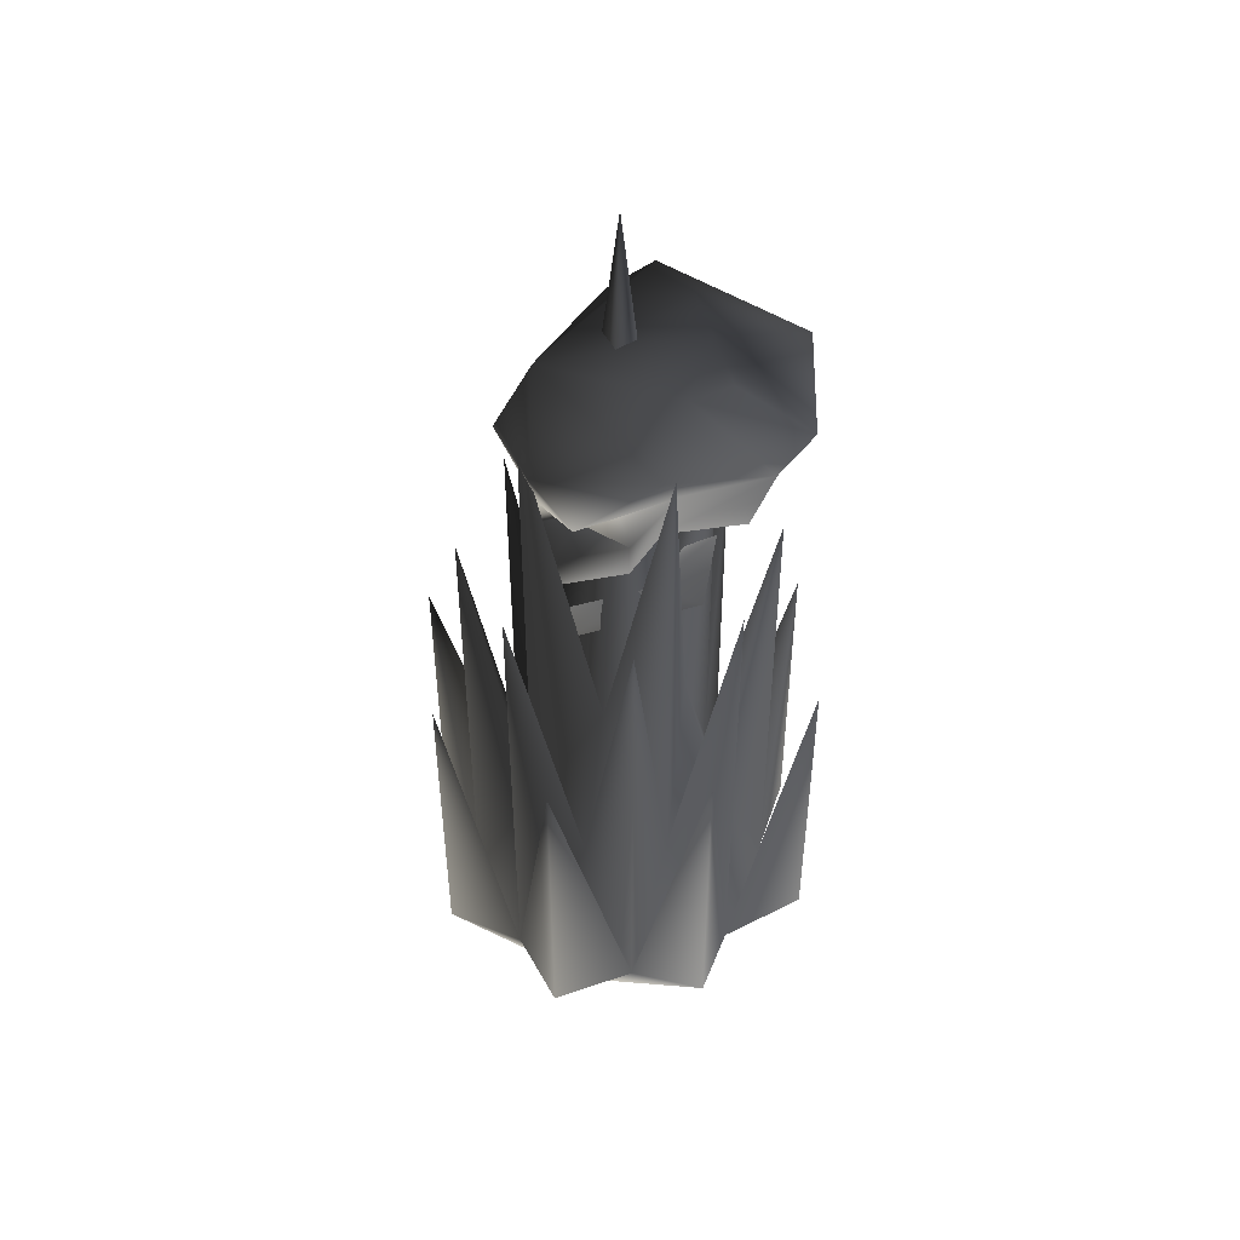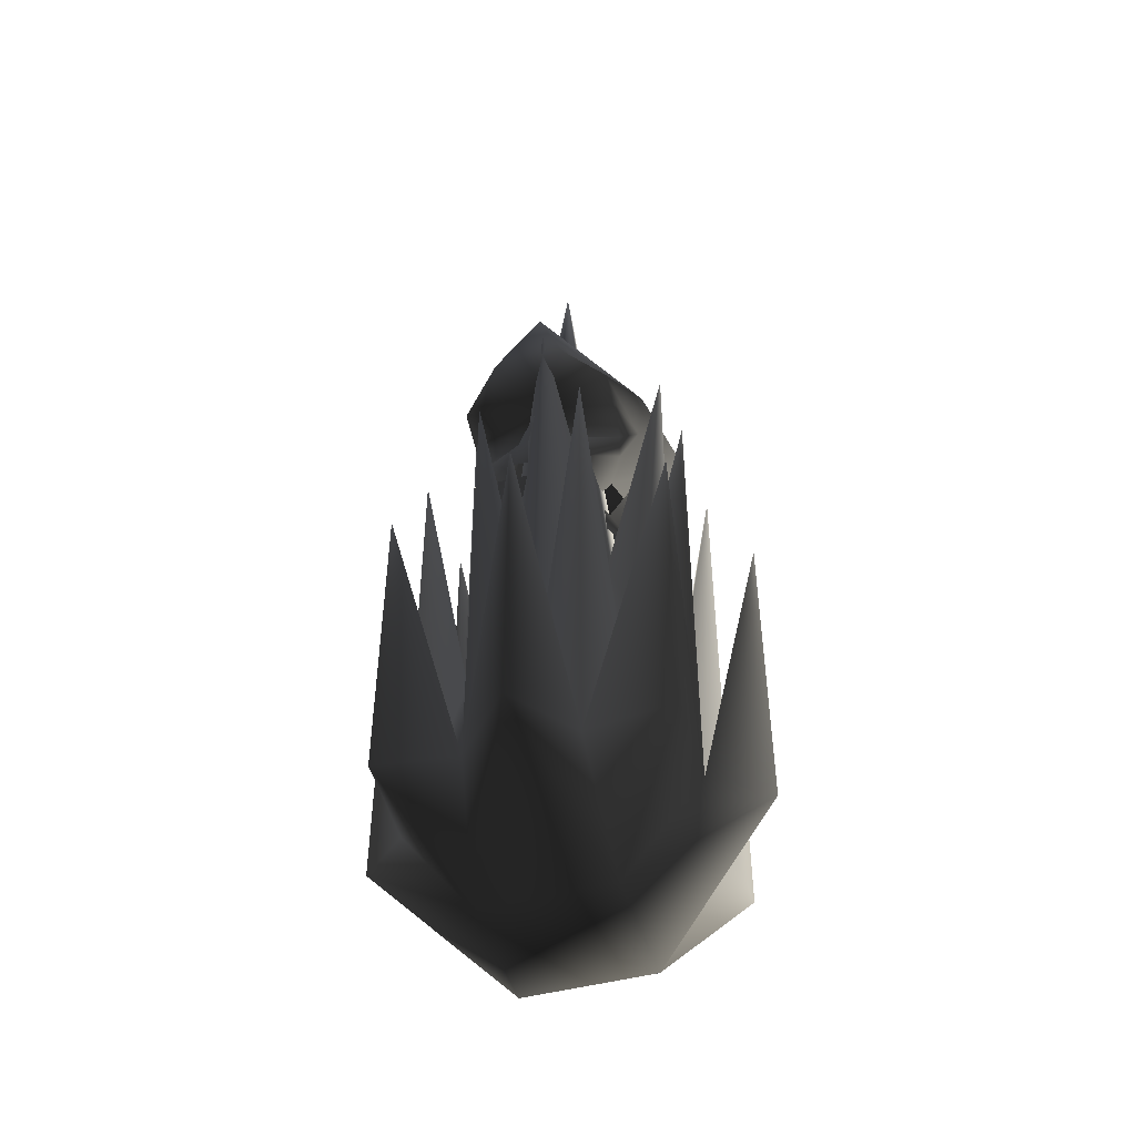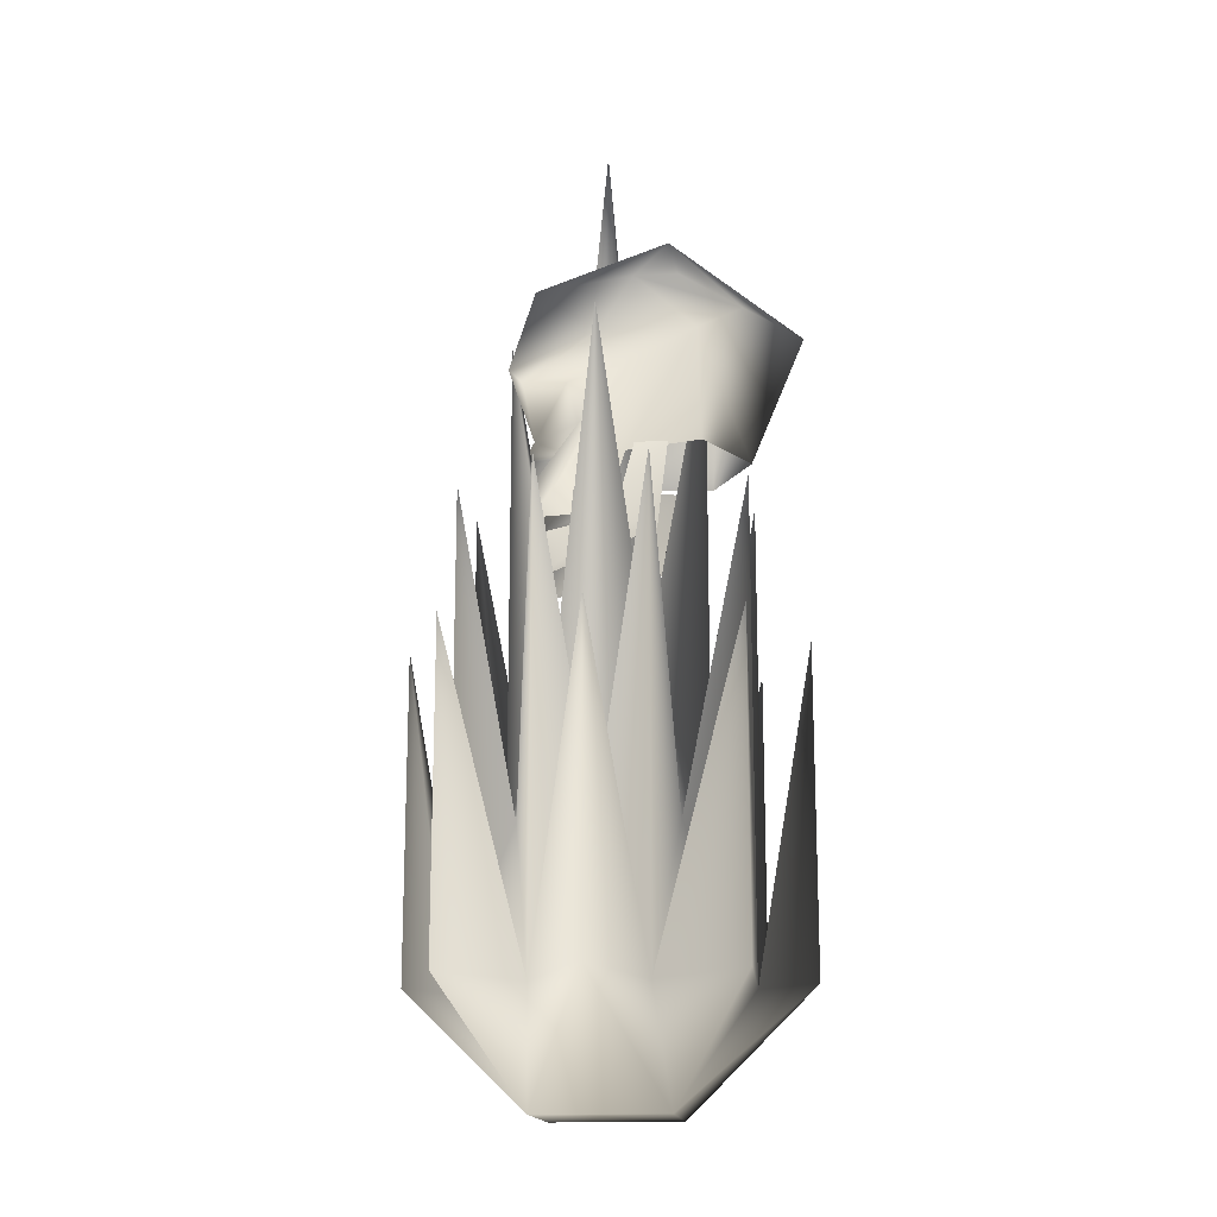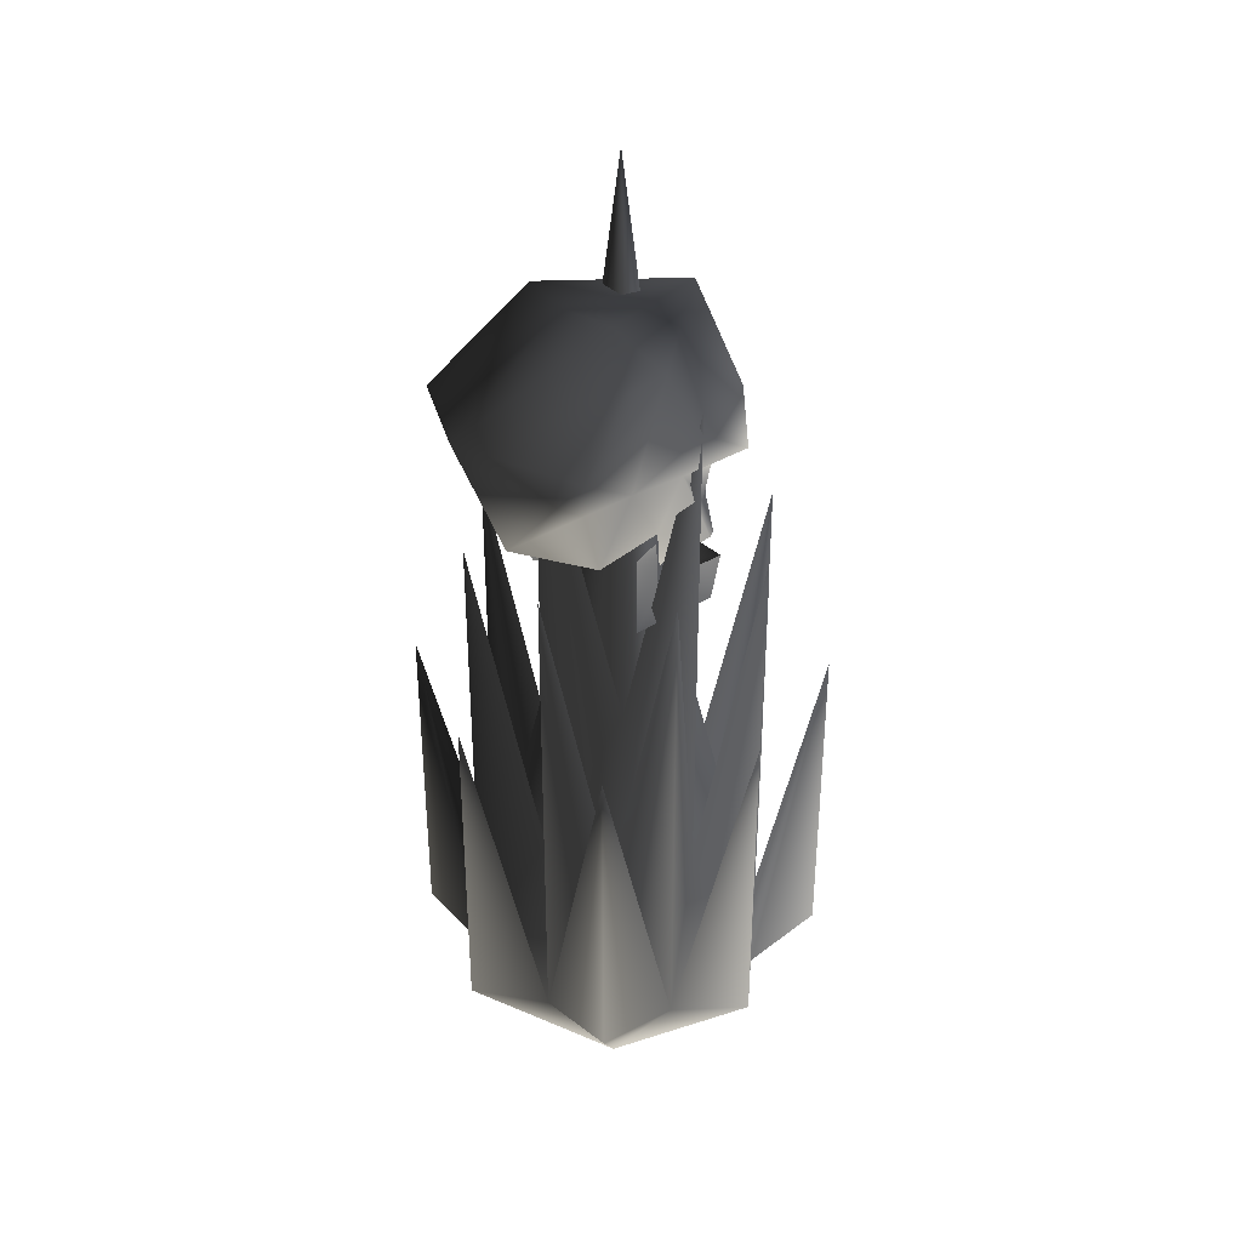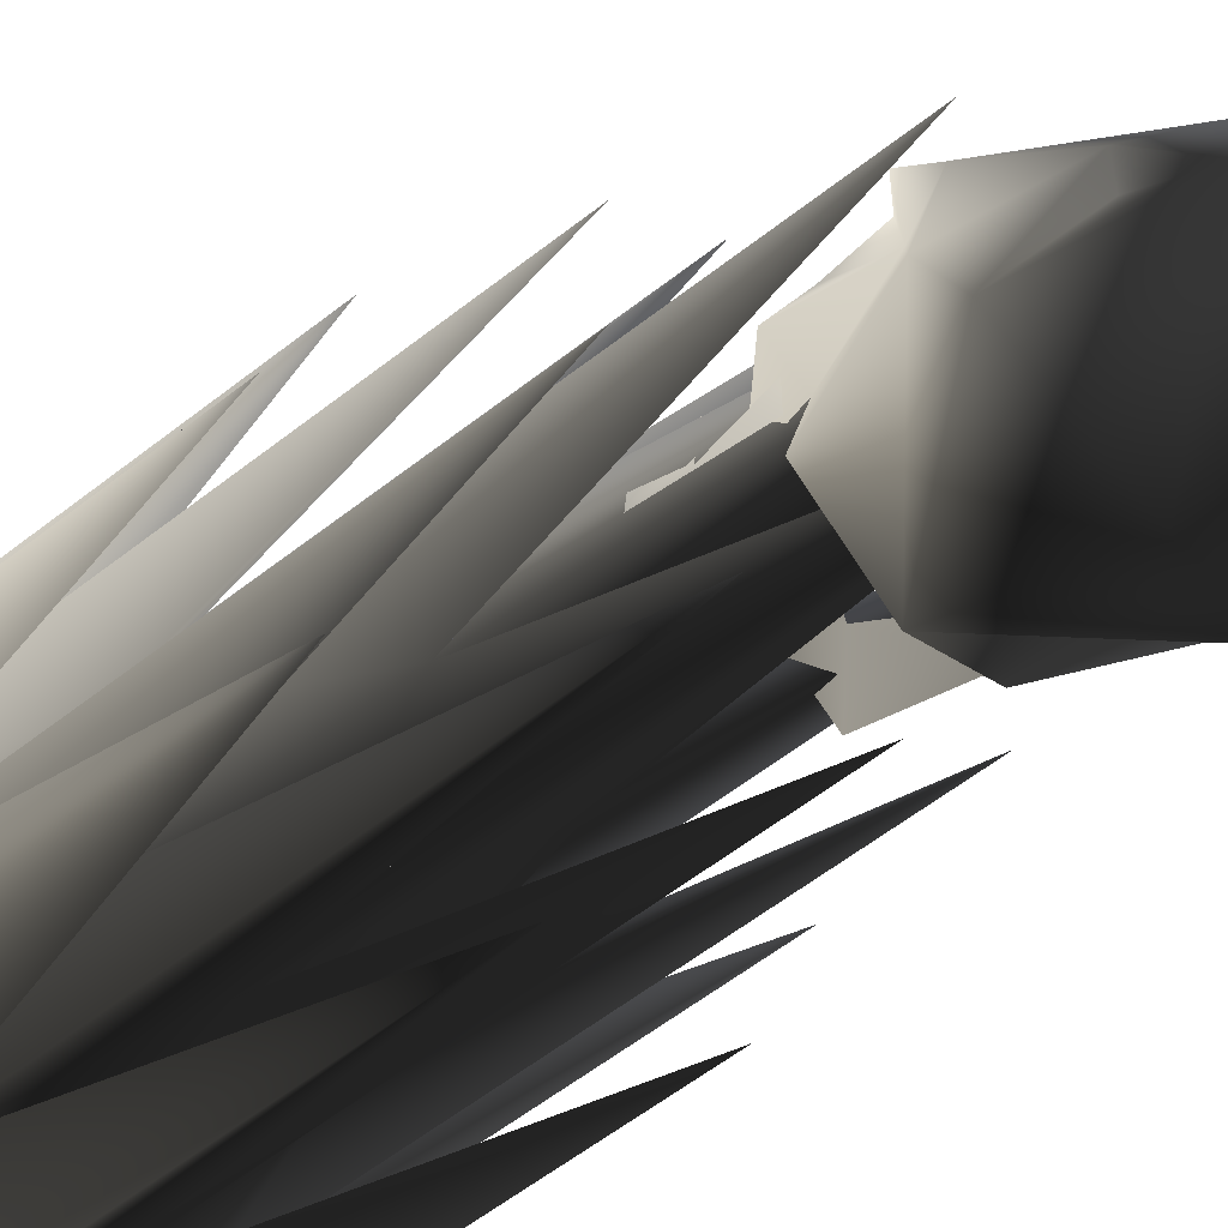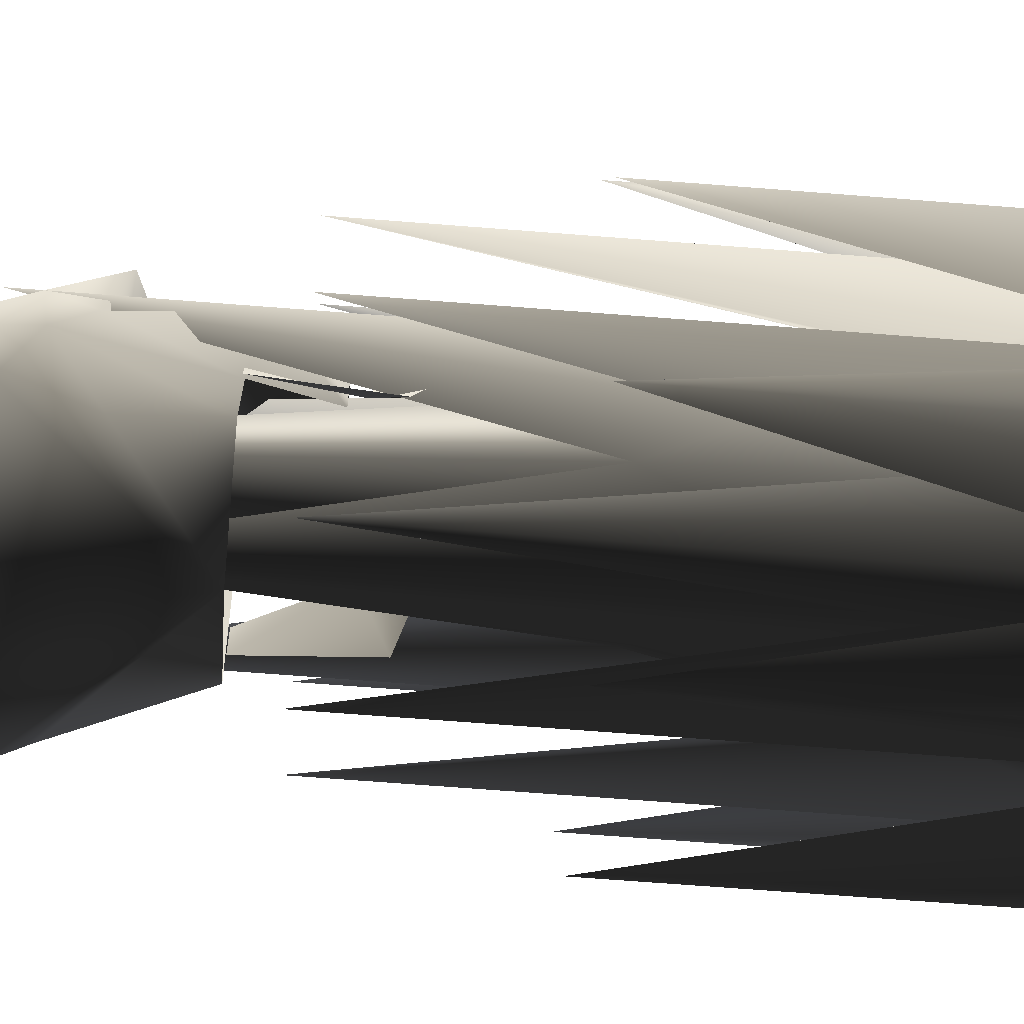
<metadata>
{"format":"obj","ext":"obj","renderer":"f3d","projection":"perspective","resolution":1024,"background":"white","views":[{"elev":47.6,"azim":64.4,"up":"+Y"},{"elev":-47.8,"azim":16.6,"up":"+Y"},{"elev":-16.1,"azim":96.8,"up":"+Y"},{"elev":35.6,"azim":-130.2,"up":"+Y"},{"elev":-56.4,"azim":129.7,"up":"+Z"},{"elev":-64.8,"azim":-94.6,"up":"+Z"}]}
</metadata>
<code>
o 3078
v 3 3 9
v -4 3 9
v 0 -3 7
v 7 0 7
v 9 4 0
v 0 12 7
v -9 4 0
v -8 0 6
v -7 0 3
v -7 -4 2
v -1 -5 3
v 0 -5 8
v 1 -5 3
v 7 -4 2
v 7 0 3
v 8 1 -2
v 11 3 -9
v 7 10 -3
v 5 14 -6
v 0 14 -7
v -5 14 -6
v -8 10 -3
v -11 3 -9
v -9 1 -2
v -8 -7 2
v -3 -11 7
v -2 -8 7
v 2 -8 7
v 2 -11 7
v 7 -7 2
v 5 -6 -2
v 7 -6 -9
v 0 -6 -13
v 10 5 -13
v 7 10 -7
v 0 6 -18
v -10 5 -13
v -8 10 -7
v -7 -6 -9
v -6 -6 -2
v -4 -11 0
v 3 -11 0
v 3 -17 6
v -4 -13 7
v -4 -17 6
v -5 -12 -1
v -7 -14 -5
v -8 -6 -6
v -7 -6 -3
v 3 -13 7
v 5 -12 -1
v 7 -14 -5
v 7 -6 -6
v 7 -6 -3
v 14 -54 5
v 6 -54 13
v 14 -23 13
v 14 -53 13
v 7 -64 6
v 19 -53 0
v 19 -23 0
v 14 -54 -5
v 11 -40 0
v 14 -9 5
v 8 -40 7
v 6 -9 13
v 1 -40 9
v -4 -54 13
v 1 -23 18
v 1 -53 18
v 7 -64 -6
v 14 -53 -13
v 14 -23 -13
v 6 -54 -13
v 8 -40 -7
v 14 -9 -5
v 6 -25 -4
v 11 6 0
v 6 -25 4
v 1 -53 -18
v 1 -23 -18
v -4 -54 -13
v 1 -40 -9
v 6 -9 -13
v 1 6 -9
v -4 -25 -4
v 1 25 0
v -5 -64 -6
v -12 -53 -13
v -12 -23 -13
v -12 -54 -5
v -6 -40 -7
v -4 -9 -13
v -17 -53 0
v -17 -23 0
v -12 -54 5
v -9 -40 0
v -12 -9 -5
v -9 6 0
v -4 -25 4
v 1 6 9
v -5 -64 6
v -12 -53 13
v -12 -23 13
v -6 -40 7
v -12 -9 5
v -4 -9 13
f 1 2 3
f 1 3 4
f 1 4 5
f 1 5 6
f 1 6 2
f 2 6 7
f 2 7 8
f 2 8 3
f 3 8 9
f 3 9 10
f 3 10 11
f 3 11 12
f 3 12 13
f 3 13 14
f 3 14 15
f 3 15 4
f 4 15 16
f 4 16 5
f 5 16 17
f 5 17 18
f 5 18 6
f 6 18 19
f 6 19 20
f 6 20 21
f 6 21 22
f 6 22 7
f 7 22 23
f 7 23 24
f 7 24 8
f 8 24 9
f 9 24 10
f 10 24 25
f 10 25 26
f 10 26 27
f 10 27 11
f 11 27 12
f 11 12 3
f 3 12 13
f 13 12 28
f 13 28 14
f 14 28 29
f 14 29 30
f 14 30 16
f 14 16 15
f 12 27 28
f 28 27 26
f 28 26 29
f 16 31 17
f 17 31 32
f 17 32 33
f 17 33 34
f 17 34 18
f 18 34 35
f 18 35 19
f 19 35 34
f 19 34 36
f 19 36 20
f 20 36 21
f 21 36 37
f 21 37 38
f 21 38 22
f 22 38 37
f 22 37 23
f 23 37 33
f 23 33 39
f 23 39 40
f 23 40 24
f 24 40 25
f 25 40 41
f 25 41 26
f 16 30 31
f 31 30 42
f 42 30 29
f 34 33 36
f 36 33 37
f 43 44 45
f 45 44 46
f 45 46 47
f 47 46 48
f 48 46 49
f 50 44 43
f 50 43 51
f 51 43 52
f 51 52 53
f 51 53 54
f 55 56 57
f 55 57 58
f 55 58 59
f 55 59 60
f 55 60 61
f 55 61 62
f 55 62 63
f 55 63 64
f 55 64 65
f 55 65 56
f 56 65 66
f 56 66 67
f 56 67 68
f 56 68 69
f 56 69 70
f 56 70 59
f 56 59 58
f 56 58 57
f 60 62 61
f 62 60 71
f 62 71 72
f 62 72 73
f 62 73 74
f 62 74 75
f 62 75 76
f 62 76 63
f 63 76 75
f 63 75 77
f 63 77 78
f 63 78 79
f 63 79 65
f 63 65 64
f 72 74 73
f 74 72 71
f 74 71 80
f 74 80 81
f 74 81 82
f 74 82 83
f 74 83 84
f 74 84 75
f 75 84 83
f 75 83 77
f 77 83 85
f 77 85 86
f 77 86 87
f 77 87 79
f 77 79 78
f 80 82 81
f 82 80 88
f 82 88 89
f 82 89 90
f 82 90 91
f 82 91 92
f 82 92 93
f 82 93 83
f 83 93 92
f 83 92 86
f 83 86 85
f 89 91 90
f 91 89 88
f 91 88 94
f 91 94 95
f 91 95 96
f 91 96 97
f 91 97 98
f 91 98 92
f 92 98 97
f 92 97 86
f 86 97 99
f 86 99 100
f 86 100 87
f 87 100 79
f 79 100 101
f 79 101 67
f 79 67 65
f 65 67 66
f 94 96 95
f 96 94 102
f 96 102 103
f 96 103 104
f 96 104 68
f 96 68 105
f 96 105 106
f 96 106 97
f 97 106 105
f 97 105 100
f 97 100 99
f 103 68 104
f 68 103 102
f 68 102 70
f 68 70 69
f 67 105 107
f 67 107 68
f 68 107 105
f 100 67 101
f 67 100 105
f 60 59 71
f 71 59 102
f 71 102 88
f 71 88 80
f 94 88 102
f 70 102 59

</code>
